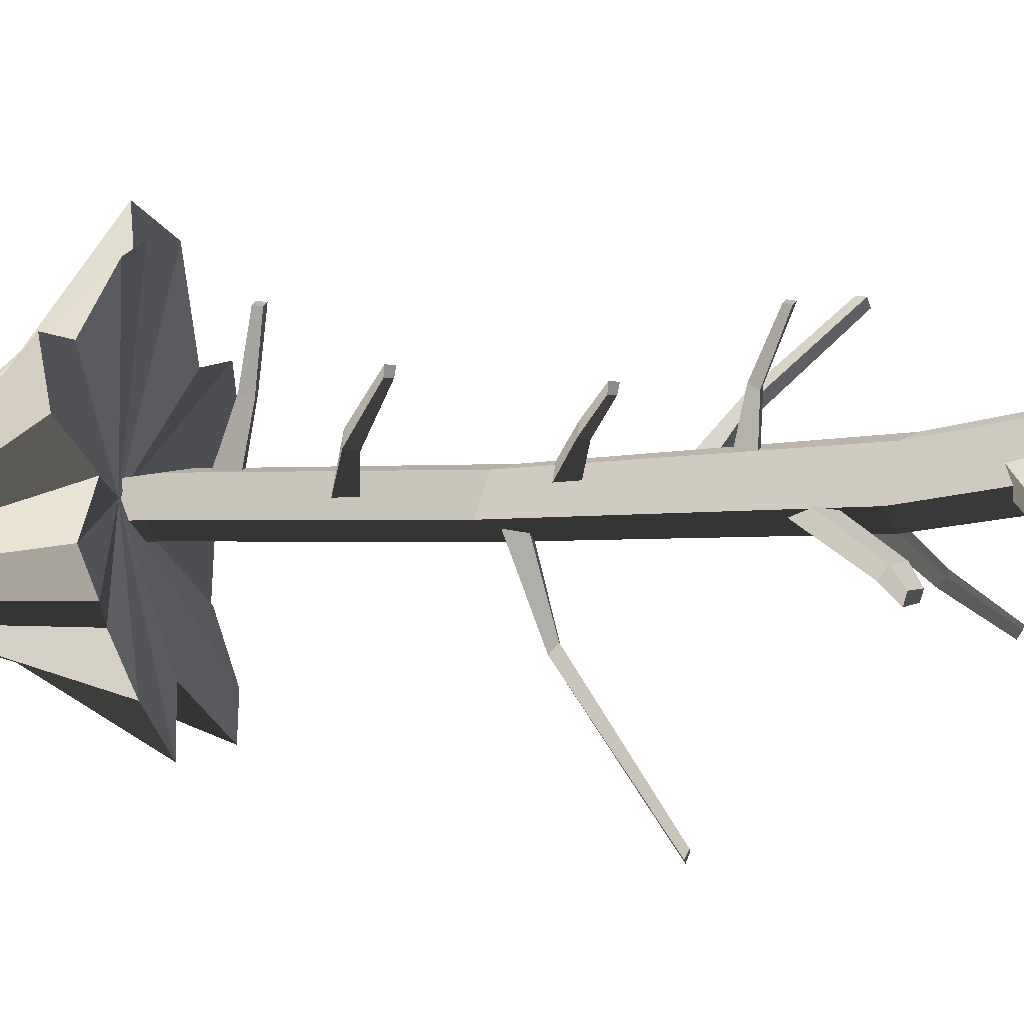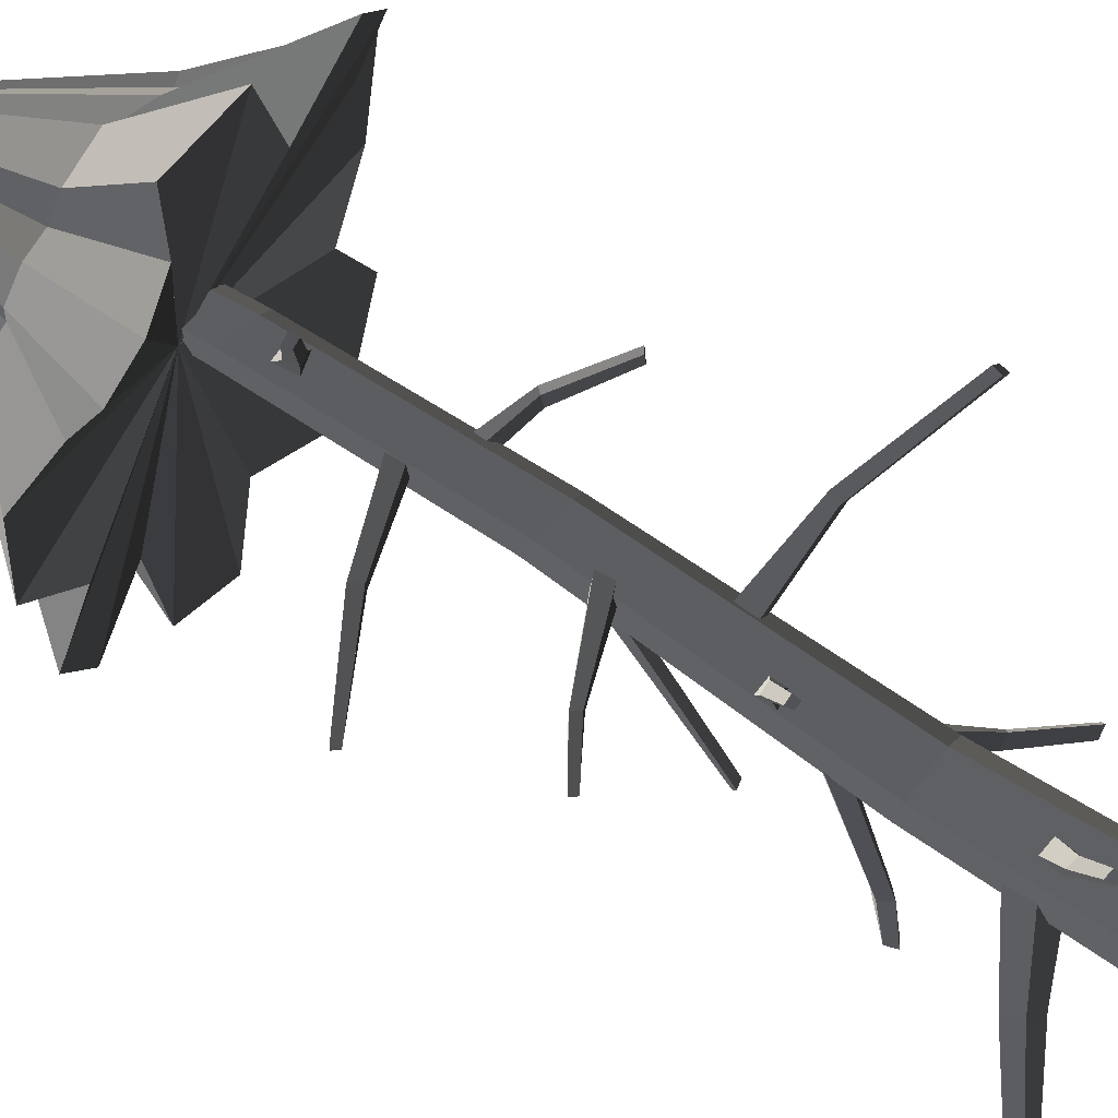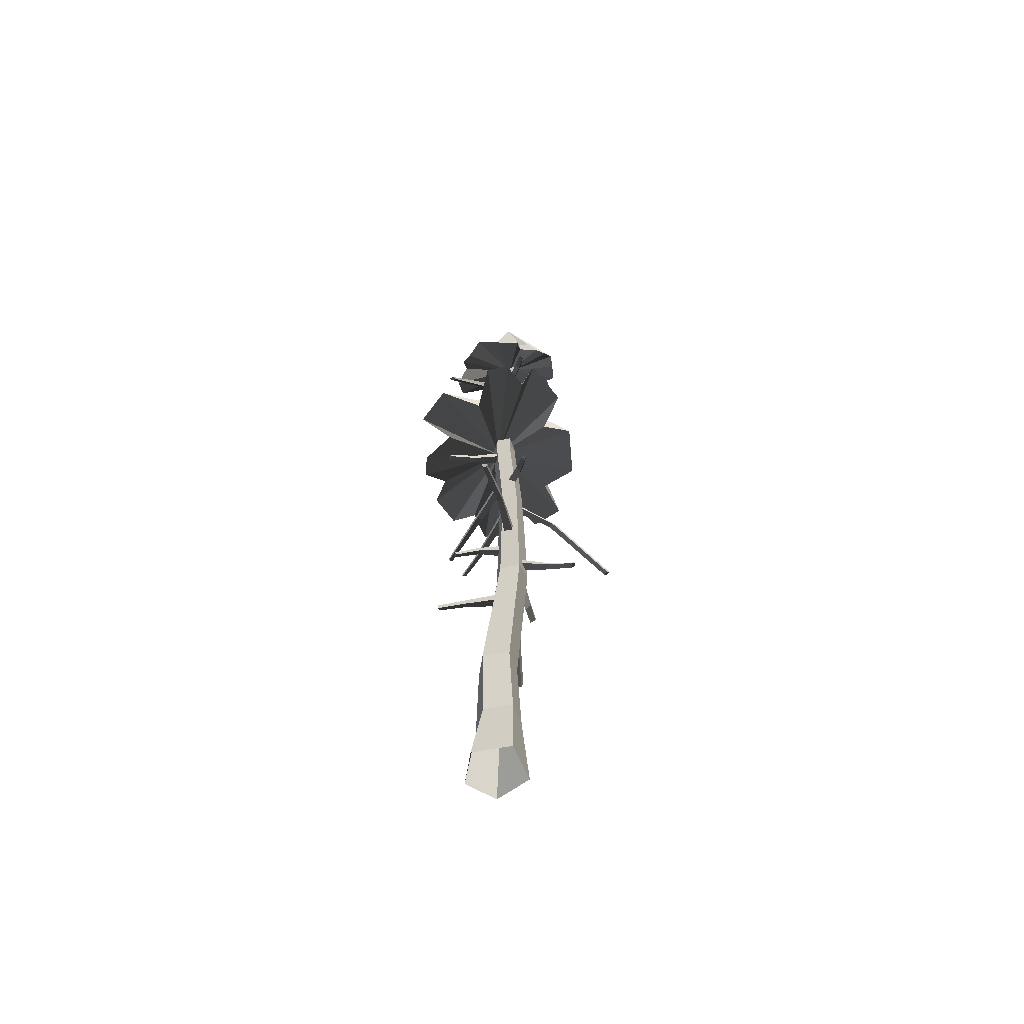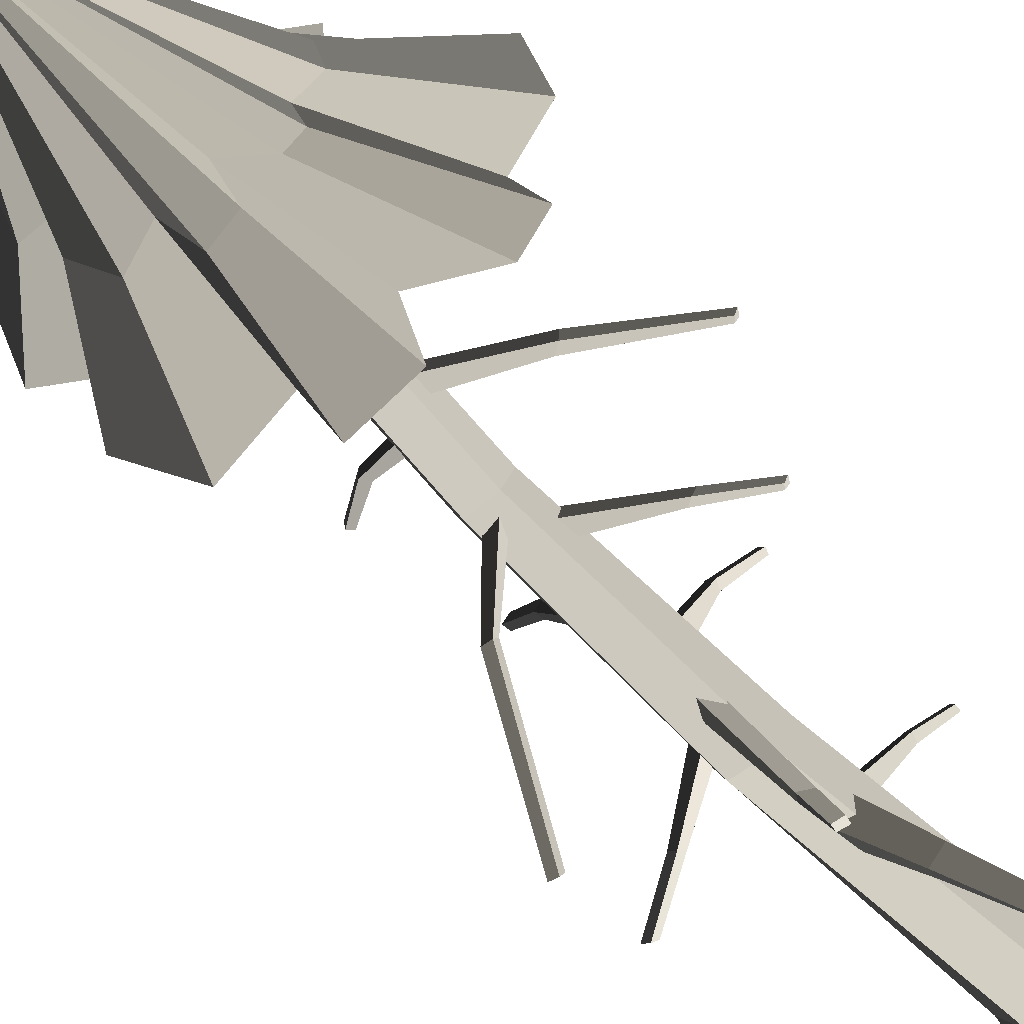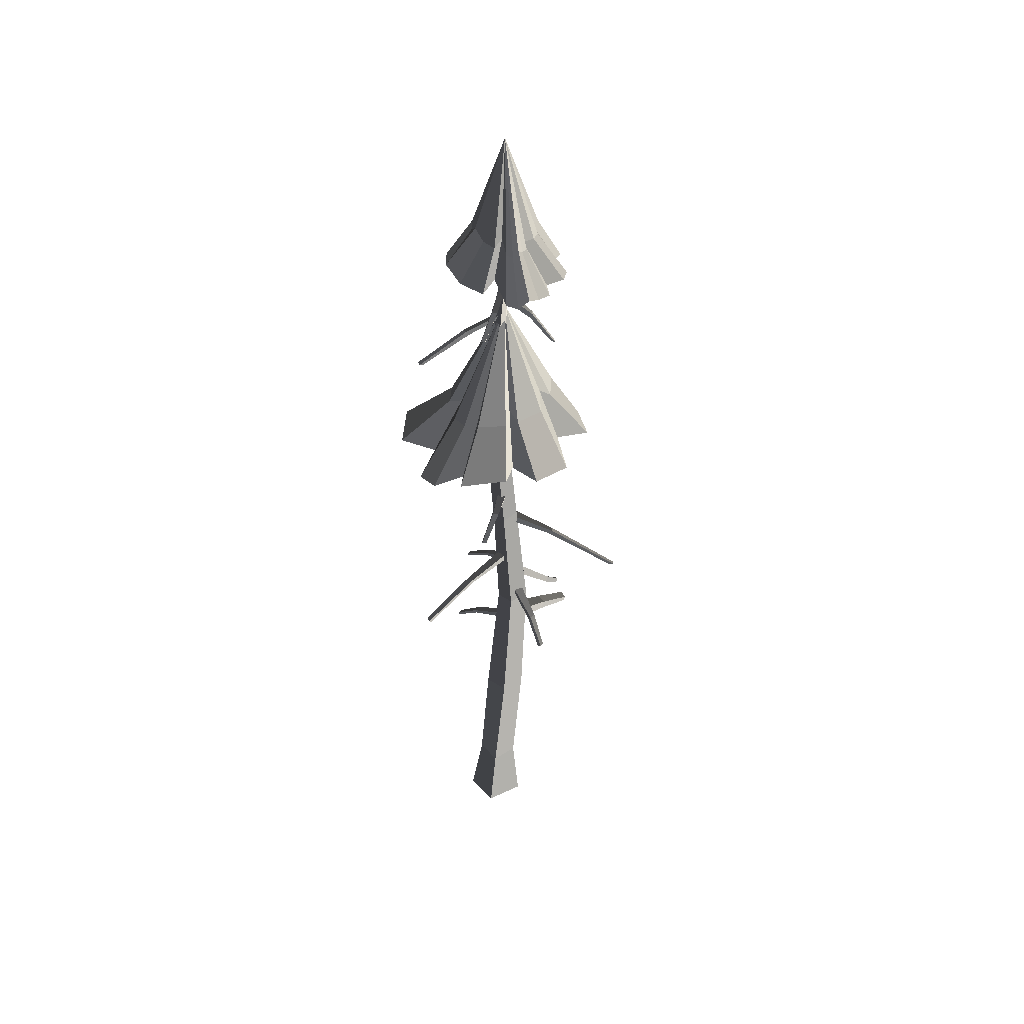
<metadata>
{"format":"obj","ext":"obj","renderer":"f3d","projection":"perspective","resolution":1024,"background":"white","views":[{"elev":-17.9,"azim":-74.4,"up":"+Z"},{"elev":57.5,"azim":-56.4,"up":"+Z"},{"elev":-60.1,"azim":54.6,"up":"+Y"},{"elev":-49.4,"azim":-143.2,"up":"+Z"},{"elev":44.1,"azim":93.5,"up":"+Y"}]}
</metadata>
<code>
v  34.21 494.6 -16.05
v  23.31 523.5 -12.21
v  22.04 523.9 -8.249
v  32.38 495.4 -8.961
v  32.96 499.9 -22.42
v  22.44 526.9 -15.46
v  27.72 497.1 -27.68
v  18.82 524.7 -17.34
v  20.85 495.4 -33.79
v  14.08 523.2 -19.61
v  14.89 498.6 -31.82
v  9.989 525.3 -17.53
v  8.277 498.1 -41.49
v  5.457 524.8 -23.32
v  -0.8435 496.9 -43.13
v  -0.7817 524.1 -25.33
v  -6.412 502.3 -36.35
v  -4.54 528 -21.63
v  -14.73 500.1 -38.48
v  -10.22 526.8 -25.05
v  -19.06 498.1 -33.49
v  -12.68 525.7 -22.56
v  -25.51 495.1 -27.72
v  -15.75 523.8 -19.25
v  -26.58 496.8 -19.18
v  -15.75 525 -13.21
v  -30.52 499.7 -3.472
v  -18.92 526.5 -3.039
v  -23.97 507.6 1.608
v  -15.32 531.8 -0.7111
v  -32.31 498.8 15.24
v  -21.83 525.7 7.432
v  -26.56 498 23.28
v  -18.45 525.2 11.23
v  -16.37 507.2 23.06
v  -11.53 531.4 9.381
v  -10.51 500.6 29.93
v  -7.591 526.8 13.86
v  -1.864 497.7 29.74
v  -2.048 524.8 13.67
v  8.373 505.9 28.47
v  4.34 530 11.05
v  17.96 499.4 19.46
v  11.42 525.7 5.863
v  27.3 499.4 5.235
v  18.49 526.2 -1.199
v  21.7 506.1 -1.295
v  14.66 531 -5.395
v  0.4872 509.4 -6.679
v  10.24 296.7 -5.401
v  6.924 214 -9.914
v  1.187 217.4 -20.39
v  5.416 300.8 -13.67
v  -4.172 301.3 -11.92
v  -4.23 370.3 -5.918
v  4.819 369.3 -7.81
v  -5.107 297.6 -2.118
v  -5.335 366.5 3.245
v  4.022 294.8 1.737
v  3.24 362.8 6.571
v  -1.268 212.1 -0.7609
v  55.25 375.7 -9.965
v  34.38 403.2 -8.399
v  39.24 406 8.399
v  63.46 377.4 17.73
v  33.99 368 -12.84
v  22.3 405.6 -10.01
v  42.65 364.8 -28.46
v  25.74 399.5 -15.5
v  20.91 358 -46.91
v  12.1 397.2 -29.52
v  -2.699 362.9 -39.84
v  -0.7386 403.6 -27.65
v  -11.92 359.7 -59.22
v  -6.779 395.6 -34.43
v  -31.78 360.7 -52.12
v  -18.46 399.9 -34.55
v  -30.55 368 -36.42
v  -17.81 409 -28.56
v  -53.26 361.5 -38.29
v  -28.78 401.1 -27.65
v  -62.55 362.9 -29.34
v  -32.81 399.1 -20.5
v  -51.83 362.6 -12.43
v  -29.49 400.1 -11.45
v  -66.73 367.4 -4.234
v  -37.33 399.7 -6.757
v  -62.02 372.1 14.48
v  -34 399.7 4.939
v  -44.72 370.7 18.48
v  -24.33 399.5 8.136
v  -43.96 361.8 35.19
v  -25.95 398.4 15.56
v  -31.93 360.9 42.92
v  -18.83 398.9 21.09
v  -12.53 369.5 36.58
v  -7.986 401.6 17.2
v  -12.45 371.3 59.62
v  -5.899 399 28.72
v  13.83 369.5 60.04
v  9.638 400.9 28.9
v  20.95 367.3 34.51
v  12.36 404 20.84
v  46.71 368.8 44.92
v  23.39 398.1 24.59
v  56.24 370.1 34.98
v  31.03 399.3 17.63
v  49.71 373.3 17.54
v  29.49 402.3 9.235
v  -6.24 374.7 -1.596
v  7.406 0.0001 -15.4
v  5.861 46.58 -11.48
v  15.87 44.86 1.603
v  20.34 0 5.046
v  -13.92 0.0001 -8.908
v  -11.56 47.75 -8.679
v  -15.33 0 11.28
v  -14.25 46.83 5.74
v  3.808 0 20.6
v  3.108 45.29 12.95
v  -5.999 118 -17
v  3.534 114.8 -4.579
v  -19.33 117.7 -14.05
v  -20.54 114.8 0.4712
v  -5.842 112.9 8.057
v  21.46 314.1 1.078
v  35.93 300.5 7.421
v  35.65 300.3 4.688
v  21.54 314 -2.561
v  19.61 312.3 1.65
v  34.04 299.2 7.722
v  19.8 311.5 -2.075
v  34.14 298.9 4.715
v  0.5502 321.7 -2.589
v  2.053 321.9 -8.412
v  2.642 317.1 -1.813
v  4.915 316.1 -6.804
v  -30.19 316.7 -0.6183
v  -61.38 300.1 0.959
v  -60.64 300.8 -1.348
v  -29.24 317.1 -4.349
v  -32.15 319.5 -0.4432
v  -62.39 302.2 1.045
v  -32.06 319.8 -4.366
v  -61.85 302.6 -1.56
v  1.805 327.3 -0.3076
v  1.754 326.5 -5.447
v  -0.4456 331.4 -0.3687
v  -1.581 331.8 -5.022
v  -4.784 346.1 18.38
v  -12.14 342 34.9
v  -14.14 342.2 33.22
v  -7.474 345.9 16.14
v  -5.368 349 19.3
v  -12.46 344.3 35.31
v  -8.605 349.1 17.48
v  -14.87 344.4 33.68
v  4.73 352.3 2.108
v  -0.2035 351.6 -0.8461
v  3.433 357 3.424
v  -1.554 357.6 1.431
v  -29.58 270.4 -2.795
v  -45.55 260.6 -0.759
v  -44.66 261.3 -2.943
v  -27.95 271.1 -5.706
v  -31.12 272.4 -2.658
v  -46.46 262.6 -0.684
v  -30.34 273 -5.779
v  -45.76 263 -3.171
v  1.081 282.1 -1.683
v  1.435 281.2 -6.63
v  -0.9117 286.3 -1.791
v  -1.559 286.7 -6.28
v  20.23 212.1 -24.7
v  35.58 200.4 -32.59
v  33.02 200.3 -33.98
v  17.17 212.9 -26.99
v  19.1 210.7 -22.87
v  34.56 199 -30.61
v  16.09 210.7 -25.24
v  31.87 198.8 -32.44
v  4.623 225.4 -12.02
v  1.02 225.9 -16.56
v  5.728 220.7 -12.9
v  3.052 219.8 -17.45
v  -12.06 240.4 8.05
v  -19.54 231.8 21.86
v  -21.24 232.3 20.46
v  -14.41 240.6 6.151
v  -12.29 242.7 9.014
v  -19.57 234 22.37
v  -15.09 243 7.499
v  -21.66 234.2 21.01
v  -3.561 243.4 -6.189
v  -7.96 242.9 -8.735
v  -4.164 247.5 -4.728
v  -8.441 248.1 -6.344
v  23.54 249.3 15.28
v  45.82 231.1 43
v  43.58 231.4 44.7
v  20.67 249.3 17.3
v  24.41 251.9 15.84
v  46.28 233.7 43.19
v  21.83 252.2 18.48
v  44.06 233.8 45.39
v  2.189 255.8 -9.581
v  -1.946 255.1 -5.419
v  3.335 260.6 -8.495
v  0.1625 261.3 -4.257
v  -28.1 178 -26.3
v  -45.99 166 -43.62
v  -41.87 165.6 -46.07
v  -22.35 176.7 -29.84
v  -28.66 183.2 -27.95
v  -45.93 170.2 -44.26
v  -23.65 182.6 -32.51
v  -41.82 169.6 -47.48
v  -9.954 187.4 -7.188
v  -2.833 184.7 -13.18
v  -10.13 195.1 -9.519
v  -4.193 194.7 -16.03
v  -17.41 174.4 16.96
v  -23.23 165.4 30.28
v  -24.7 166.3 28.41
v  -19.12 175.7 13.84
v  -17.18 177 17.52
v  -22.89 167.8 30.43
v  -19.44 178.2 15.01
v  -24.72 168.5 28.53
v  -4.752 184.5 -4.812
v  -9.273 183.9 -7.369
v  -4.967 188.5 -3.314
v  -9.238 189.1 -4.93
v  -17.29 211.3 -32.05
v  -21.65 207.6 -39.07
v  -18.95 209 -41.04
v  -13.7 214.5 -33.76
v  -18.5 214.9 -32.74
v  -22.32 210.6 -39.49
v  -15.39 218.1 -34.81
v  -19.6 212.2 -41.81
v  -4.165 235 -9.861
v  -0.2788 236.6 -13.66
v  -6.341 238.7 -10.59
v  -3.792 240.9 -14.42
v  4.835 452.6 -6.519
v  3.447 526.2 -8.991
v  6.46 523.5 -8.483
v  8.395 448.8 -2.672
v  -10.69 217.2 -18.45
v  -3.588 454.8 -6.395
v  -12.55 213.9 -6.098
v  -4.211 452.1 -0.3303
v  3.324 447.9 1.638
v  1.322 523.5 -5.371
v  9.806 289.1 -37.96
v  12.99 263.1 -80.32
v  10.42 262.7 -80.1
v  6.782 289.1 -37.57
v  10.11 287.3 -35.19
v  12.7 262.1 -78.15
v  6.945 286.9 -35.11
v  9.915 261.5 -78.18
v  3.033 297.7 -5.484
v  -1.817 298.1 -8.205
v  4.568 292.8 -7.783
v  0.7519 291.9 -11.21
v  1.701 472.6 -5.66
v  -1.111 588.2 -6.168
v  9.267 364.5 -0.2312
v  -6.381 529.3 -10.07
v  -6.775 527.9 -6.527
v  20.44 480.6 0.5374
v  33.29 468.5 6.172
v  33.04 468.4 3.744
v  20.51 480.5 -2.694
v  18.79 479 1.046
v  31.61 467.4 6.439
v  18.97 478.3 -2.263
v  31.7 467.1 3.768
v  1.552 487.4 -2.959
v  3.701 487.1 -7.043
v  1.878 483.6 -2.107
v  4.146 482.2 -5.46
v  -22.79 472.7 -6.21
v  -43.62 457.4 -6.975
v  -42.97 457.9 -8.561
v  -21.61 473.2 -8.323
v  -23.91 474.2 -6.11
v  -44.28 458.9 -6.921
v  -23.34 474.6 -8.376
v  -43.77 459.2 -8.726
v  -1.799 479.4 -3.748
v  -1.541 478.8 -7.339
v  -3.245 482.5 -3.826
v  -3.716 482.8 -7.085
v  9.061 471.8 -23.23
v  14.4 455.5 -37.38
v  11.82 455.3 -36.99
v  6.037 472 -22.92
v  9.408 469.5 -21.79
v  14.1 455.9 -35.02
v  6.239 469.2 -21.48
v  11.32 455.4 -34.71
v  3.206 484.1 -4.464
v  -0.6439 483.8 -6.834
v  3.671 479.6 -3.772
v  0.4266 478 -5.929
v  1.662 452.2 19.56
v  2.763 425.8 48.86
v  5.031 425.6 47.58
v  4.375 452.4 18.18
v  0.823 449.9 18.33
v  2.197 426.2 46.56
v  3.26 449.9 15.95
v  4.685 425.6 45.26
v  -0.5347 468.2 -6.017
v  4.968 468.6 -5.209
v  -1.147 463.3 -3.321
v  3.641 462.4 -1.488
g Forest_A_FirTree_16
f 1 2 3 4
f 5 6 2 1
f 7 8 6 5
f 9 10 8 7
f 11 12 10 9
f 13 14 12 11
f 15 16 14 13
f 17 18 16 15
f 19 20 18 17
f 21 22 20 19
f 23 24 22 21
f 25 26 24 23
f 27 28 26 25
f 29 30 28 27
f 31 32 30 29
f 33 34 32 31
f 35 36 34 33
f 37 38 36 35
f 39 40 38 37
f 41 42 40 39
f 43 44 42 41
f 45 46 44 43
f 47 48 46 45
f 4 3 48 47
f 1 4 49
f 5 1 49
f 7 5 49
f 9 7 49
f 11 9 49
f 13 11 49
f 15 13 49
f 17 15 49
f 19 17 49
f 21 19 49
f 23 21 49
f 25 23 49
f 27 25 49
f 29 27 49
f 31 29 49
f 33 31 49
f 35 33 49
f 37 35 49
f 39 37 49
f 41 39 49
f 43 41 49
f 45 43 49
f 47 45 49
f 4 47 49
f 50 51 52 53
f 53 54 55 56
f 54 57 58 55
f 57 59 60 58
f 59 61 51 50
f 62 63 64 65
f 66 67 63 62
f 68 69 67 66
f 70 71 69 68
f 72 73 71 70
f 74 75 73 72
f 76 77 75 74
f 78 79 77 76
f 80 81 79 78
f 82 83 81 80
f 84 85 83 82
f 86 87 85 84
f 88 89 87 86
f 90 91 89 88
f 92 93 91 90
f 94 95 93 92
f 96 97 95 94
f 98 99 97 96
f 100 101 99 98
f 102 103 101 100
f 104 105 103 102
f 106 107 105 104
f 108 109 107 106
f 65 64 109 108
f 62 65 110
f 66 62 110
f 68 66 110
f 70 68 110
f 72 70 110
f 74 72 110
f 76 74 110
f 78 76 110
f 80 78 110
f 82 80 110
f 84 82 110
f 86 84 110
f 88 86 110
f 90 88 110
f 92 90 110
f 94 92 110
f 96 94 110
f 98 96 110
f 100 98 110
f 102 100 110
f 104 102 110
f 106 104 110
f 108 106 110
f 65 108 110
f 111 112 113 114
f 115 116 112 111
f 117 118 116 115
f 119 120 118 117
f 114 113 120 119
f 112 121 122 113
f 116 123 121 112
f 118 124 123 116
f 120 125 124 118
f 113 122 125 120
f 126 127 128 129
f 130 131 127 126
f 132 133 131 130
f 134 126 129 135
f 136 130 126 134
f 137 132 130 136
f 132 137 135 129
f 133 128 127 131
f 133 132 129 128
f 138 139 140 141
f 142 143 139 138
f 144 145 143 142
f 146 138 141 147
f 148 142 138 146
f 149 144 142 148
f 144 149 147 141
f 145 144 141 140
f 150 151 152 153
f 154 155 151 150
f 156 157 155 154
f 158 150 153 159
f 160 154 150 158
f 161 156 154 160
f 156 161 159 153
f 157 152 151 155
f 157 156 153 152
f 145 140 139 143
f 162 163 164 165
f 166 167 163 162
f 168 169 167 166
f 170 162 165 171
f 172 166 162 170
f 173 168 166 172
f 168 173 171 165
f 169 168 165 164
f 169 164 163 167
f 174 175 176 177
f 178 179 175 174
f 180 181 179 178
f 182 174 177 183
f 184 178 174 182
f 185 180 178 184
f 180 185 183 177
f 181 176 175 179
f 181 180 177 176
f 186 187 188 189
f 190 191 187 186
f 192 193 191 190
f 194 186 189 195
f 196 190 186 194
f 197 192 190 196
f 192 197 195 189
f 193 192 189 188
f 198 199 200 201
f 202 203 199 198
f 204 205 203 202
f 206 198 201 207
f 208 202 198 206
f 209 204 202 208
f 204 209 207 201
f 205 200 199 203
f 205 204 201 200
f 210 211 212 213
f 214 215 211 210
f 216 217 215 214
f 218 210 213 219
f 220 214 210 218
f 221 216 214 220
f 216 221 219 213
f 217 216 213 212
f 193 188 187 191
f 217 212 211 215
f 222 223 224 225
f 226 227 223 222
f 228 229 227 226
f 230 222 225 231
f 232 226 222 230
f 233 228 226 232
f 228 233 231 225
f 229 228 225 224
f 229 224 223 227
f 234 235 236 237
f 238 239 235 234
f 240 241 239 238
f 242 234 237 243
f 244 238 234 242
f 245 240 238 244
f 240 245 243 237
f 241 240 237 236
f 241 236 235 239
f 51 122 121 52
f 246 247 248 249
f 121 123 250 52
f 251 246 56 55
f 123 124 252 250
f 253 251 55 58
f 124 125 61 252
f 254 253 58 60
f 61 125 122 51
f 249 248 255 254
f 256 257 258 259
f 260 261 257 256
f 262 263 261 260
f 264 256 259 265
f 266 260 256 264
f 267 262 260 266
f 262 267 265 259
f 263 258 257 261
f 263 262 259 258
f 268 64 63
f 268 63 67
f 268 67 69
f 268 69 71
f 268 71 73
f 268 73 75
f 268 75 77
f 268 77 79
f 268 79 81
f 268 81 83
f 268 83 85
f 268 85 87
f 268 87 89
f 268 89 91
f 268 91 93
f 268 93 95
f 268 95 97
f 268 97 99
f 268 99 101
f 268 101 103
f 268 103 105
f 268 105 107
f 268 107 109
f 268 109 64
f 269 3 2
f 269 2 6
f 269 6 8
f 269 8 10
f 269 10 12
f 269 12 14
f 269 14 16
f 269 16 18
f 269 18 20
f 269 20 22
f 269 22 24
f 269 24 26
f 269 26 28
f 269 28 30
f 269 30 32
f 269 32 34
f 269 34 36
f 269 36 38
f 269 38 40
f 269 40 42
f 269 42 44
f 269 44 46
f 269 46 48
f 269 48 3
f 270 50 53 56
f 52 250 54 53
f 250 252 57 54
f 252 61 59 57
f 60 59 50 270
f 56 246 249 270
f 271 247 246 251
f 272 271 251 253
f 255 272 253 254
f 270 249 254 60
f 273 274 275 276
f 277 278 274 273
f 279 280 278 277
f 281 273 276 282
f 283 277 273 281
f 284 279 277 283
f 279 284 282 276
f 280 275 274 278
f 280 279 276 275
f 285 286 287 288
f 289 290 286 285
f 291 292 290 289
f 293 285 288 294
f 295 289 285 293
f 296 291 289 295
f 291 296 294 288
f 292 291 288 287
f 292 287 286 290
f 297 298 299 300
f 301 302 298 297
f 303 304 302 301
f 305 297 300 306
f 307 301 297 305
f 308 303 301 307
f 303 308 306 300
f 304 299 298 302
f 304 303 300 299
f 309 310 311 312
f 313 314 310 309
f 315 316 314 313
f 317 309 312 318
f 319 313 309 317
f 320 315 313 319
f 315 320 318 312
f 316 311 310 314
f 316 315 312 311

</code>
